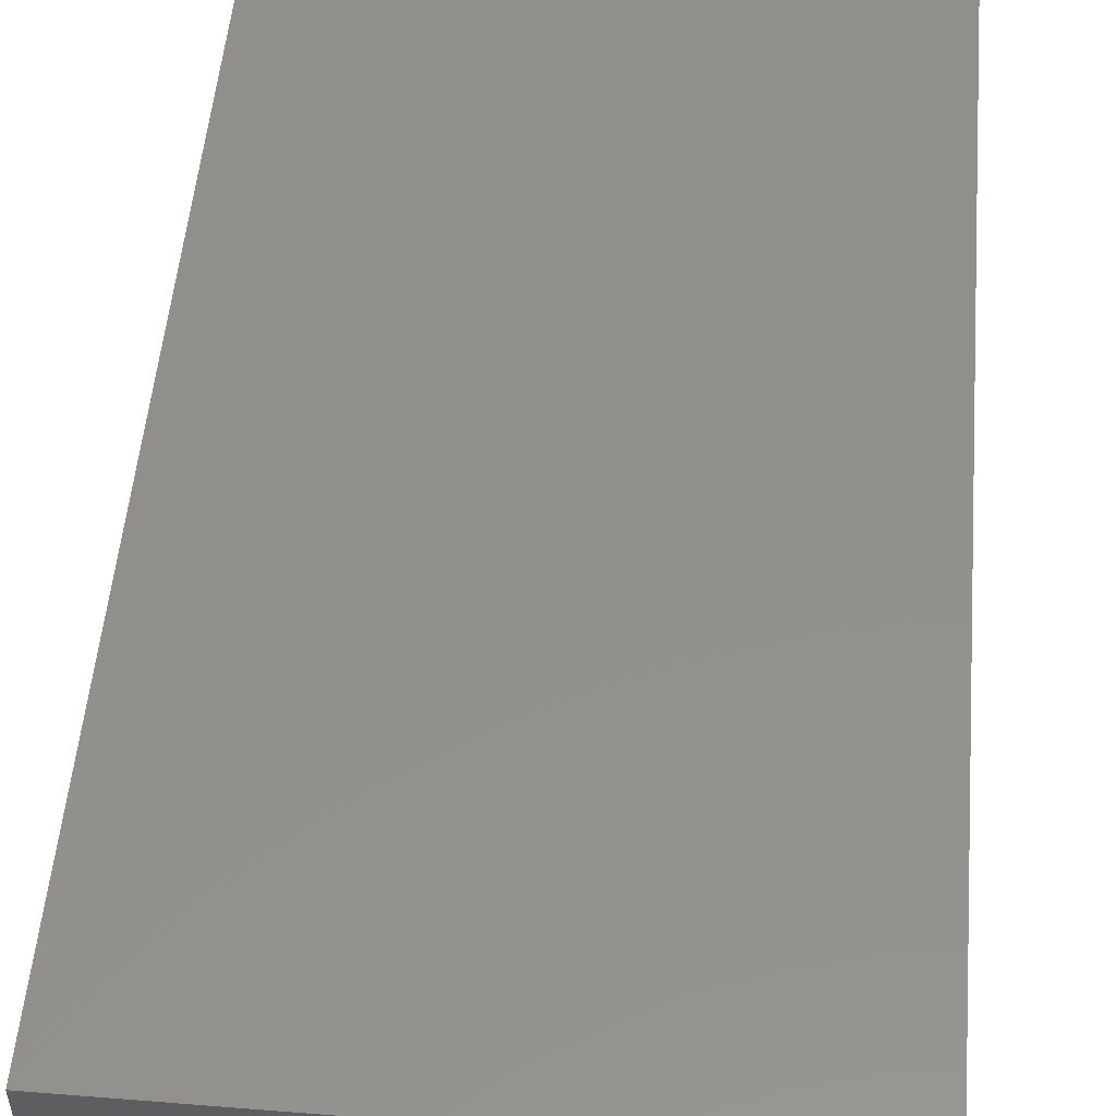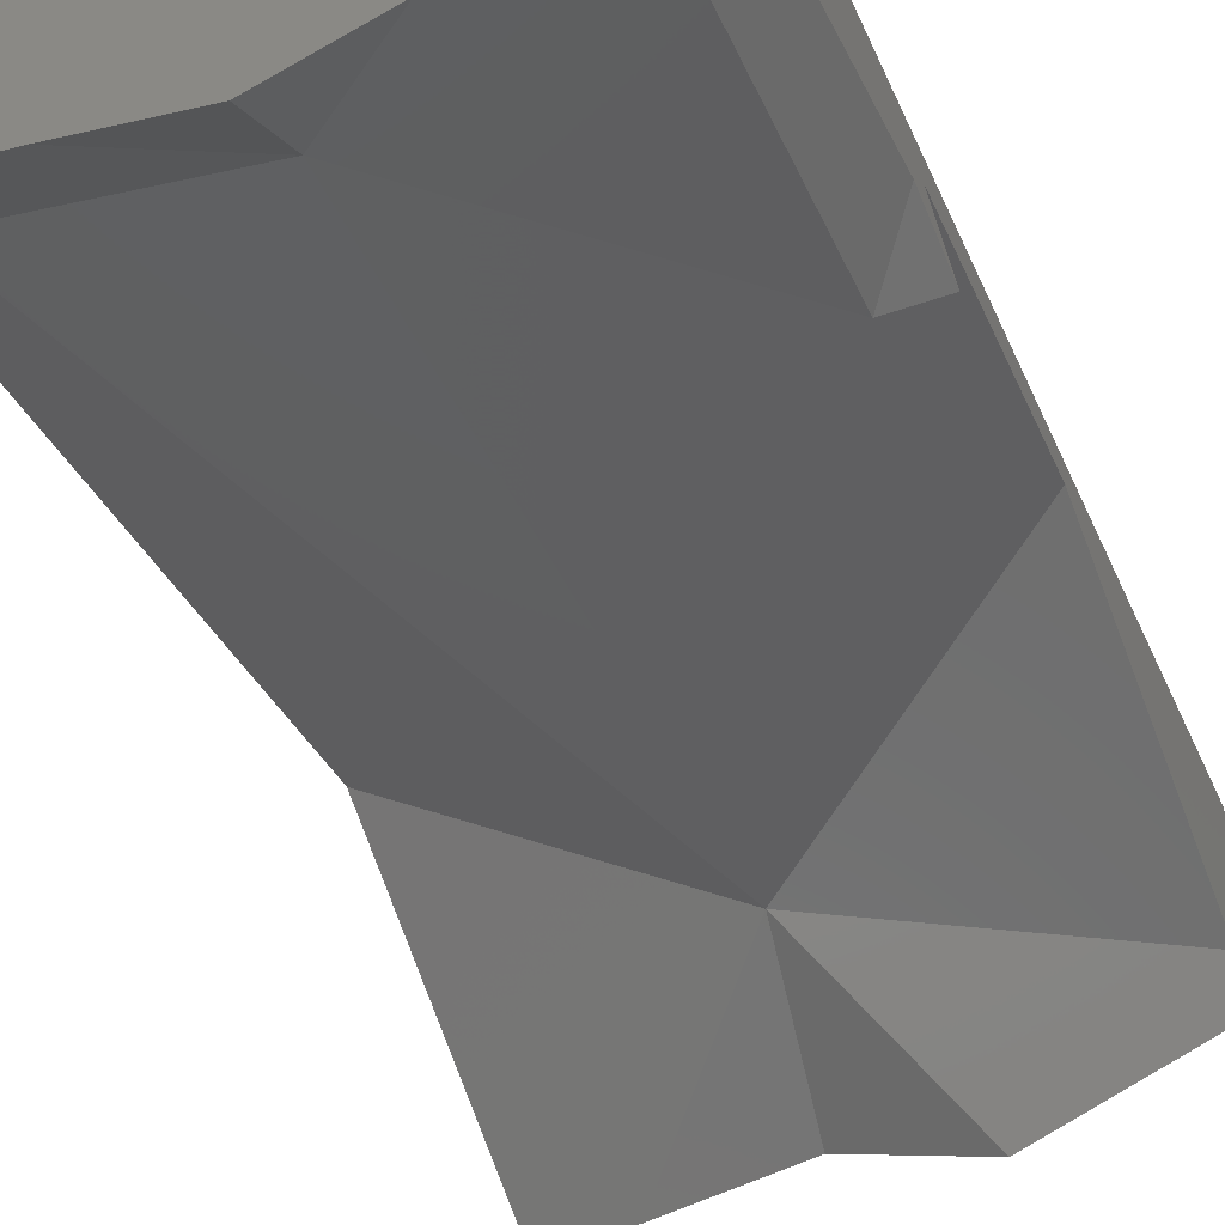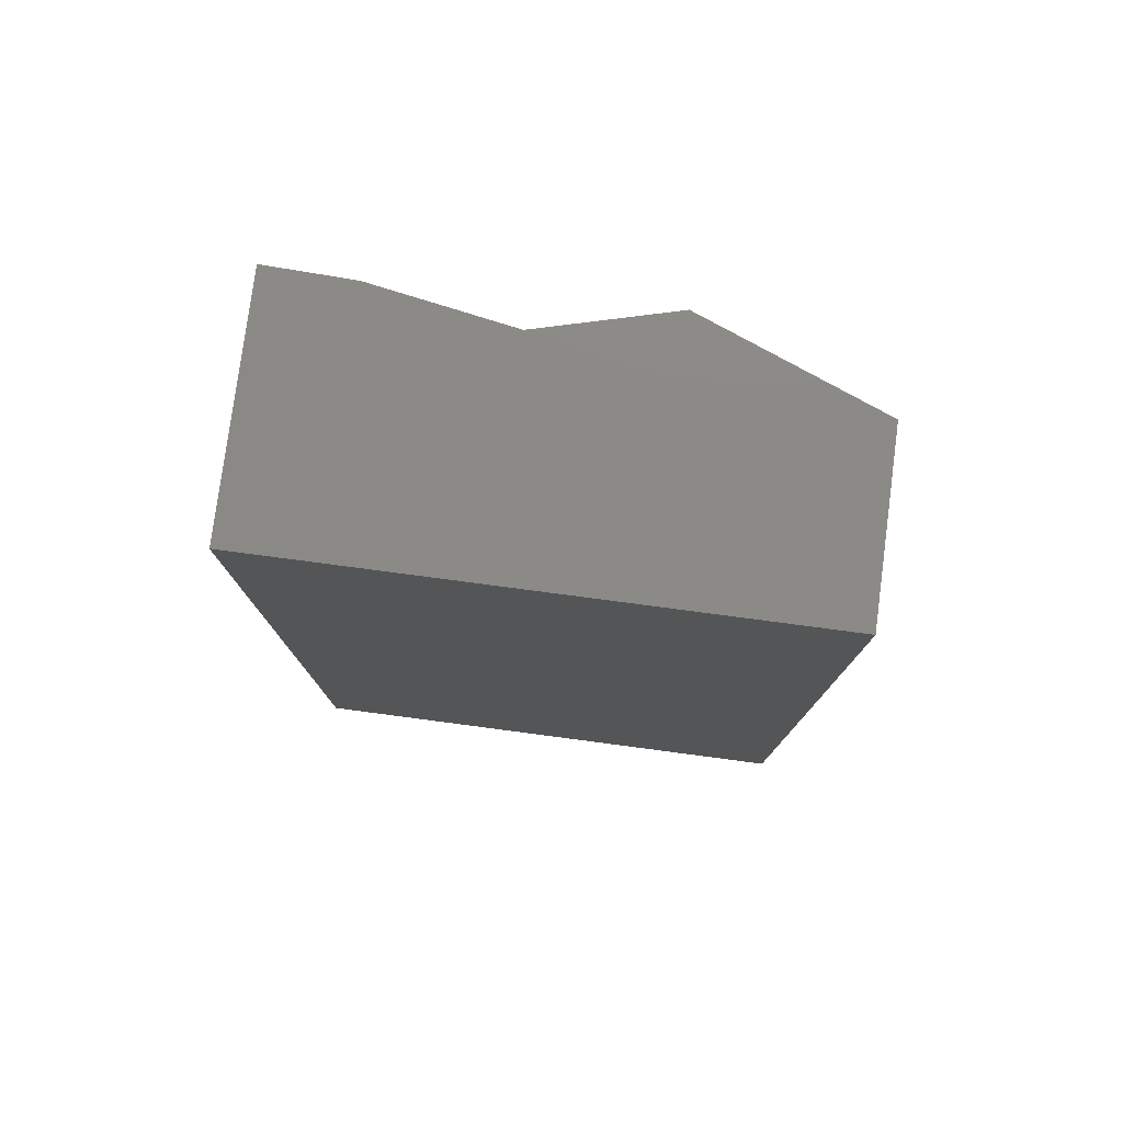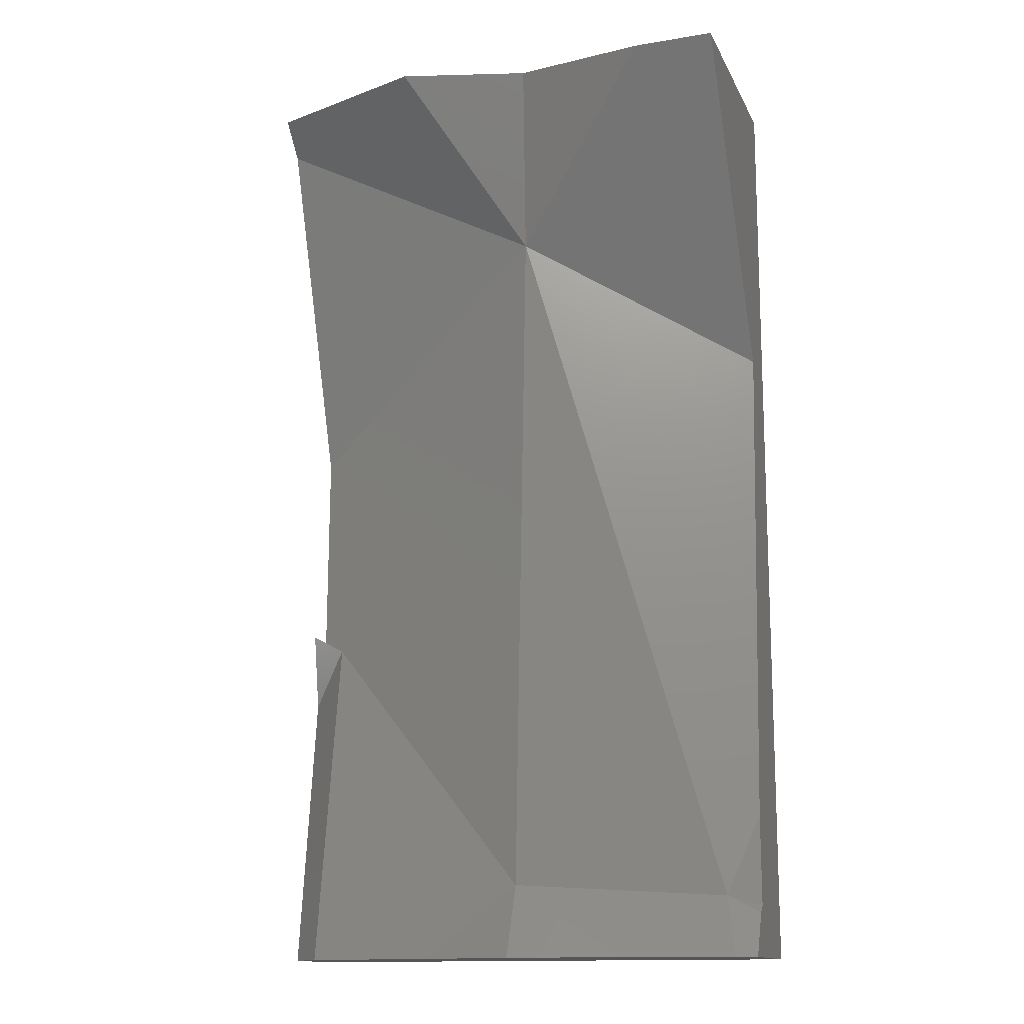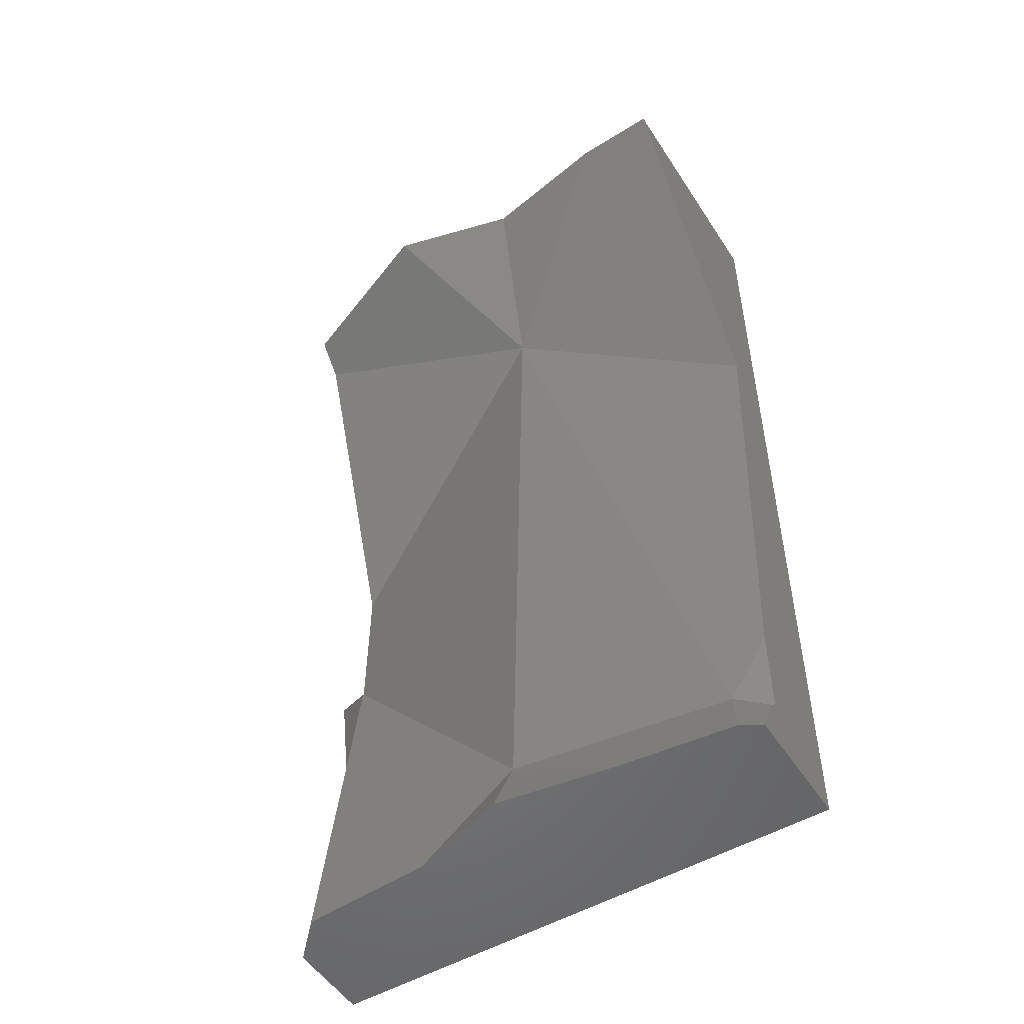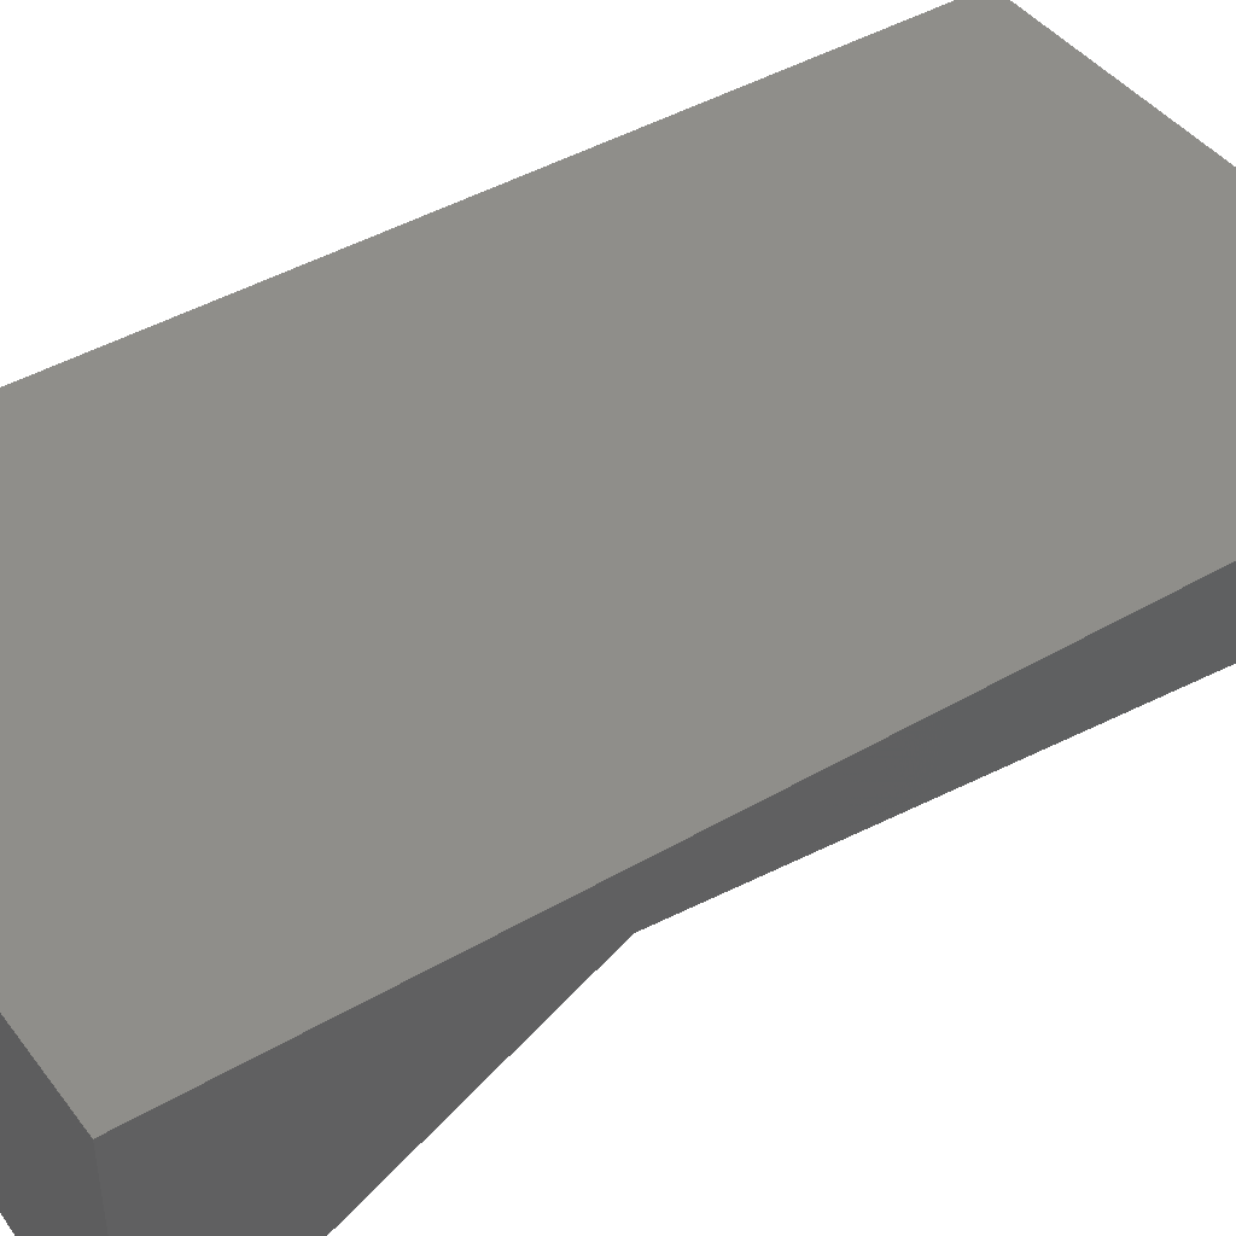
<metadata>
{"format":"stl","ext":"stl","renderer":"f3d","projection":"perspective","resolution":1024,"background":"white","views":[{"elev":52.7,"azim":-175.1,"up":"+Z"},{"elev":-41.1,"azim":22.4,"up":"+Z"},{"elev":78.7,"azim":7.5,"up":"+Y"},{"elev":-14.0,"azim":-161.8,"up":"+Y"},{"elev":-52.0,"azim":-147.9,"up":"+Y"},{"elev":43.5,"azim":-124.4,"up":"+Z"}]}
</metadata>
<code>
# stl→obj: 114 verts, 185 faces
v -0.05556 -0.1024 0.01016
v -0.05556 -0.0928 0.01509
v -0.04869 -0.08923 0.01287
v -0.0513 -0.1024 0.007646
v -0.05556 -0.07194 0.0167
v -0.05556 -0.08936 0.01686
v -0.05556 -0.03243 0.01997
v -0.03891 -0.05546 0.01225
v -0.03084 -0.0714 0.01151
v -0.05556 -0.0913 0.01688
v -0.03686 -0.1024 0.006115
v -0.0226 -0.08767 0.01076
v -0.0183 -0.09271 0.008189
v -0.02904 -0.1024 0.005285
v -0.05556 -0.03168 0.02003
v -0.03868 -0.05466 0.01224
v -0.03661 -0.06002 0.01204
v -0.05556 -0.01519 0.0214
v -0.03438 -0.03978 0.01197
v -0.01199 -0.08704 0.009897
v -0.009872 -0.08393 0.009741
v -0.005937 0.05849 0.01018
v -0.05556 0.03591 0.02563
v -0.01448 0.05964 0.01326
v -0.05556 0.1024 -0.01322
v -0.04301 0.1024 -0.01276
v 0.05556 -0.03116 0.0311
v -0.001716 -0.07196 0.009142
v -0.003695 0.05753 0.00999
v 0.05556 0.003615 0.03153
v 0.05556 -0.00197 0.03674
v 0.05556 -0.04049 0.03674
v -0.003822 0.0658 0.01004
v -0.03763 0.1024 -0.01257
v 0.0304 0.1024 -0.01008
v 0.0185 0.1024 -0.01476
v 0.004343 0.1024 -0.01103
v 0.0455 0.1024 -0.004153
v -0.008905 0.1024 -0.00755
v 0.05556 0.1024 -0.0002052
v 0.05556 0.09533 0.006247
v 0.05556 0.02096 0.03174
v 0.05556 0.06696 0.0323
v 0.05556 0.06213 0.03674
v 0.05556 0.1024 0.03674
v -0.001496 -0.08641 0.009047
v -0.02672 -0.1024 0.005039
v 0.0005418 -0.1024 0.002148
v -0.001886 -0.1024 0.001305
v 0.0296 -0.04965 0.02115
v 0.05556 -0.02923 0.02695
v 0.05556 -0.02441 0.02439
v 0.04586 -0.02941 0.01885
v 0.04658 -0.05866 0.01557
v 0.05197 -0.03687 0.02413
v 0.05556 -0.0322 0.02571
v -0.007714 -0.08076 0.009583
v 0.01942 -0.1024 0.008697
v 0.04765 -0.1024 0.01067
v 0.01547 -0.09935 0.008763
v 0.03368 -0.06611 0.01382
v 0.05556 -0.1024 0.01884
v 0.05009 -0.04446 0.02115
v 0.05556 -0.04617 0.02656
v 0.05556 -0.07267 0.03538
v 0.05556 -0.0838 0.03008
v 0.05556 -0.06629 0.02379
v 0.05556 -0.1024 0.02123
v 0.05556 -0.03692 0.03103
v 0.05556 -0.04125 0.02723
v 0.05556 -0.03213 0.02849
v 0.05556 -0.05879 0.03076
v 0.05556 -0.06983 0.03674
v 0.05556 -0.07931 0.03674
v 0.05556 -0.08939 0.03209
v 0.05556 -0.1024 0.0261
v 0.05556 -0.1024 0.03674
v -0.05556 -0.05534 0.0344
v -0.05556 -0.1024 0.01699
v -0.05556 -0.1024 0.03674
v -0.05556 -0.05907 0.03674
v -0.05556 -0.03331 0.02053
v -0.05556 -0.03907 0.03461
v -0.05556 -0.04905 0.03043
v -0.05556 -0.04292 0.03674
v -0.05556 0.04942 0.01774
v -0.05556 0.06878 0.02469
v -0.05556 0.1024 -0.006664
v -0.05556 0.06518 0.02806
v -0.05556 0.05588 0.03674
v -0.05556 0.1024 0.00472
v -0.05556 0.07499 0.01889
v -0.05556 0.08206 0.02946
v -0.05556 0.1024 0.03114
v -0.05556 0.1024 0.03674
v 0.01604 0.1024 -0.01061
v 0.02089 0.1024 -0.01382
v -0.02523 0.1024 -0.003257
v -0.05147 0.1024 -0.008648
v -0.0376 0.1024 0.02487
v -0.01819 -0.1024 0.01412
v -0.03514 -0.1024 0.03674
v -0.01037 -0.1024 0.02049
v -0.02532 -0.1024 0.03674
v 0.009586 -0.1024 0.03674
v 0.04869 -0.1024 0.01885
v 0.006231 -0.1024 0.004121
v -0.04463 -0.08223 0.03674
v -0.03995 -0.0736 0.03674
v 0.01141 0.02102 0.03674
v -0.01203 0.03322 0.03674
v 0.02712 0.04996 0.03674
v 0.04141 -0.05953 0.03674
v 0.04948 -0.06541 0.03674
f 1 2 3
f 1 3 4
f 5 3 6
f 7 8 3
f 7 3 5
f 3 8 9
f 6 3 10
f 10 3 2
f 4 3 11
f 11 3 12
f 11 12 13
f 11 13 14
f 12 3 9
f 15 16 8
f 15 8 7
f 17 8 16
f 18 19 16
f 18 16 15
f 12 20 13
f 20 12 17
f 20 17 16
f 20 16 19
f 20 19 21
f 22 19 18
f 22 18 23
f 22 23 24
f 25 26 24
f 25 24 23
f 27 28 29
f 27 29 30
f 19 22 29
f 19 29 28
f 19 28 21
f 31 32 27
f 31 27 30
f 33 22 24
f 26 34 33
f 26 33 24
f 35 33 36
f 36 33 37
f 38 33 35
f 37 33 39
f 39 33 34
f 40 41 33
f 40 33 38
f 30 29 33
f 30 33 42
f 42 33 41
f 41 43 42
f 22 33 29
f 44 31 30
f 44 30 43
f 45 44 40
f 46 47 14
f 46 14 20
f 48 49 46
f 46 28 50
f 51 52 53
f 51 53 46
f 46 53 54
f 54 53 55
f 56 55 53
f 56 53 52
f 52 51 56
f 46 57 28
f 49 47 46
f 46 20 57
f 58 48 46
f 59 58 60
f 59 60 61
f 59 61 54
f 62 59 54
f 62 54 63
f 62 63 64
f 65 66 67
f 65 67 64
f 68 62 67
f 68 67 66
f 69 46 50
f 69 50 27
f 69 51 46
f 60 46 61
f 64 63 55
f 64 55 70
f 70 55 56
f 56 51 71
f 56 71 70
f 72 64 71
f 72 71 69
f 32 73 65
f 32 65 72
f 32 72 27
f 73 74 75
f 73 75 66
f 76 68 66
f 76 66 75
f 74 77 75
f 77 76 75
f 6 78 7
f 6 7 5
f 1 79 10
f 1 10 2
f 79 80 81
f 79 81 78
f 79 78 6
f 7 82 15
f 83 18 15
f 83 15 82
f 83 82 84
f 81 85 83
f 81 83 84
f 86 87 88
f 86 88 25
f 89 87 86
f 89 86 23
f 85 90 89
f 85 89 18
f 91 88 92
f 87 93 94
f 87 94 91
f 87 91 92
f 93 87 89
f 93 95 94
f 90 95 93
f 90 93 89
f 25 88 26
f 96 97 36
f 96 36 37
f 97 96 35
f 98 39 34
f 98 34 26
f 98 26 99
f 88 91 98
f 88 98 99
f 91 94 100
f 91 100 96
f 91 96 37
f 35 96 100
f 35 100 38
f 94 95 100
f 95 45 40
f 95 40 38
f 95 38 100
f 79 1 4
f 79 4 11
f 80 79 11
f 80 11 14
f 80 14 101
f 80 101 102
f 101 103 104
f 101 104 102
f 103 105 104
f 48 47 49
f 62 68 58
f 62 58 59
f 68 76 106
f 107 77 105
f 107 105 14
f 107 14 48
f 76 77 107
f 76 107 106
f 81 80 108
f 80 102 108
f 85 81 108
f 85 108 109
f 102 104 109
f 102 109 108
f 90 85 109
f 90 109 110
f 104 105 32
f 104 32 31
f 104 31 110
f 104 110 109
f 111 110 112
f 31 44 112
f 31 112 110
f 95 90 111
f 95 111 112
f 95 112 45
f 44 45 112
f 73 32 113
f 74 73 114
f 105 77 74
f 105 74 114
f 105 114 113

</code>
